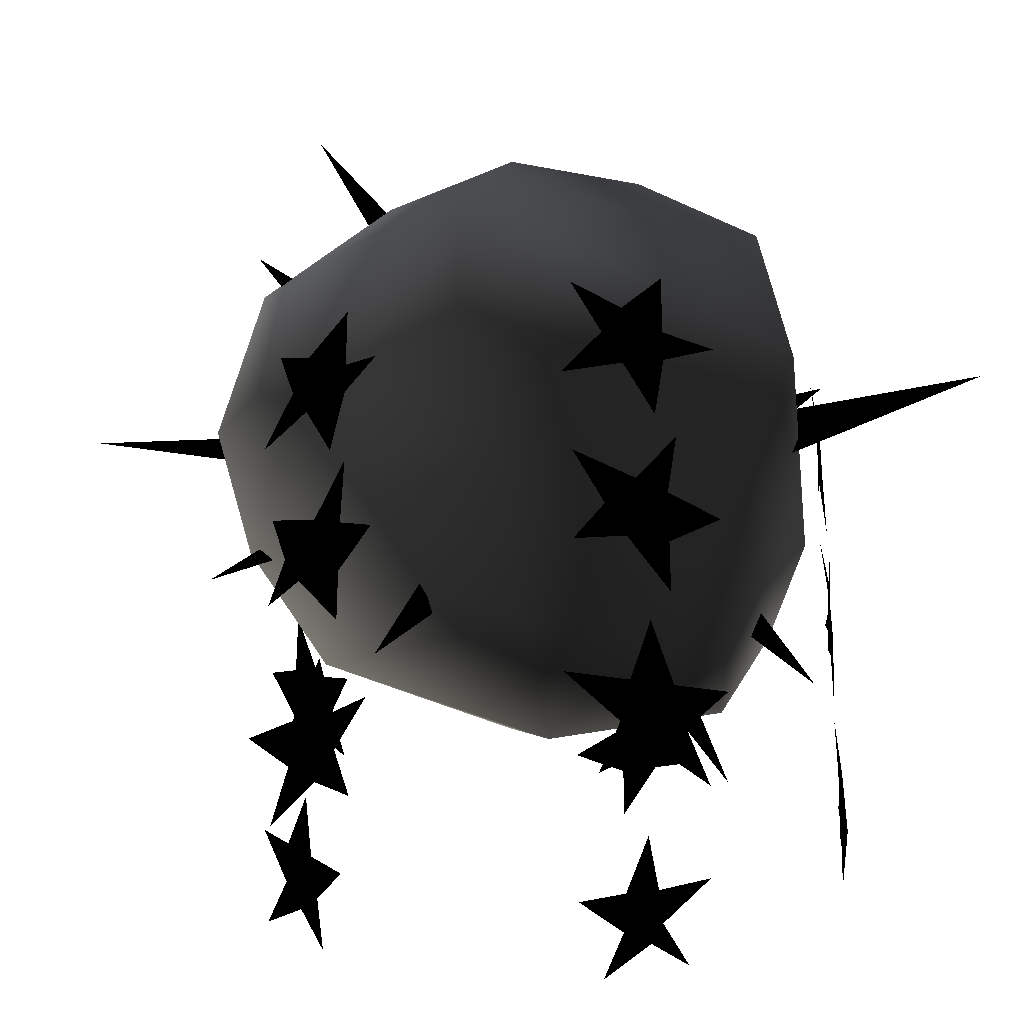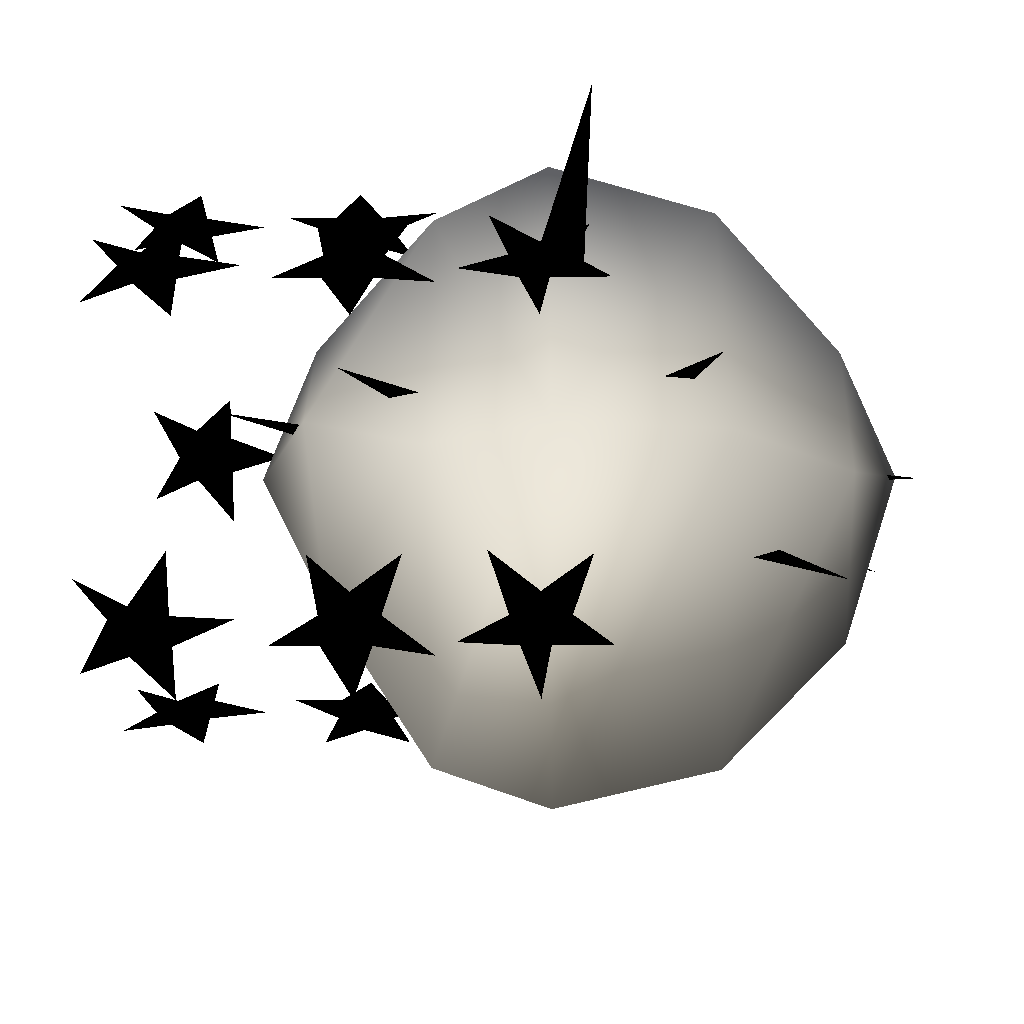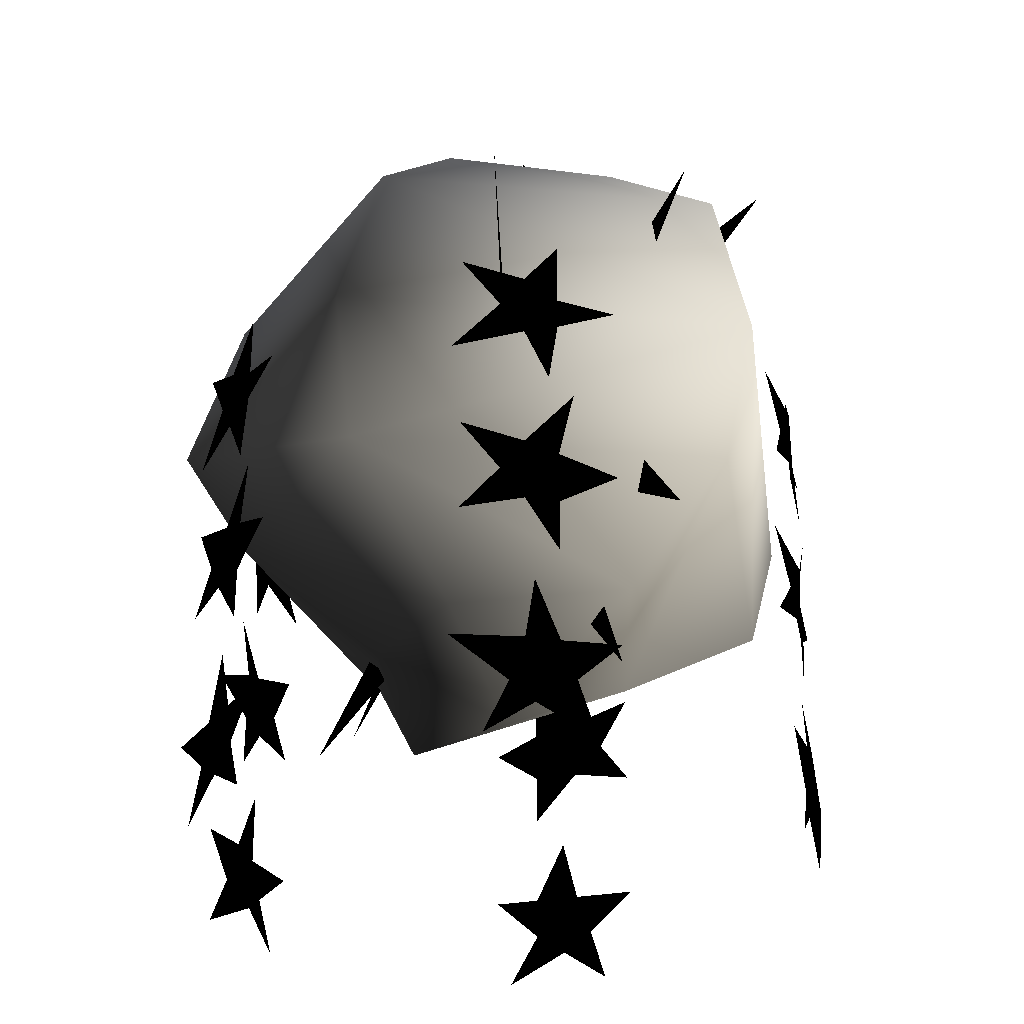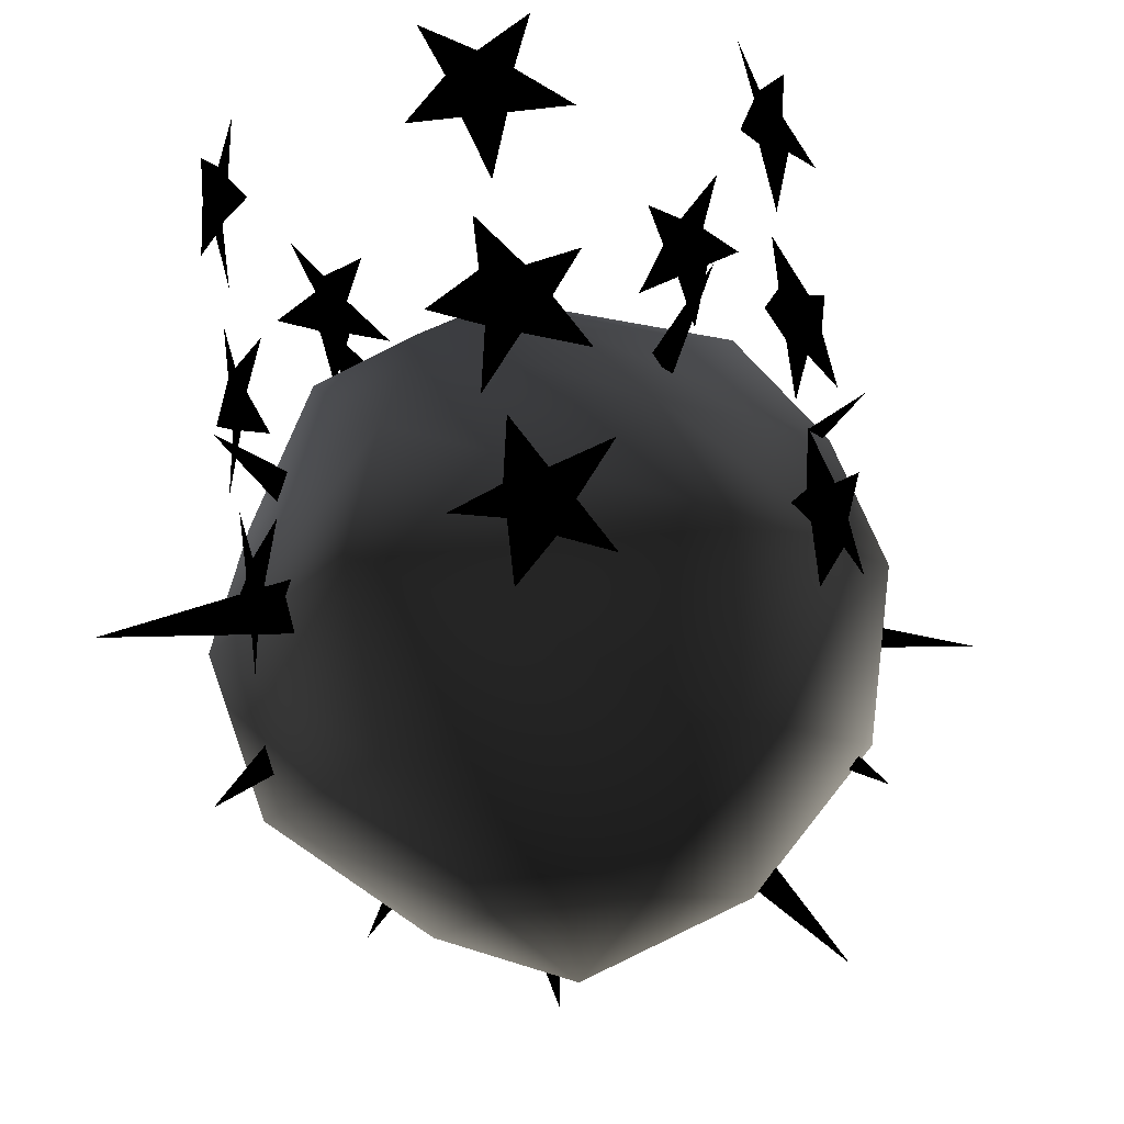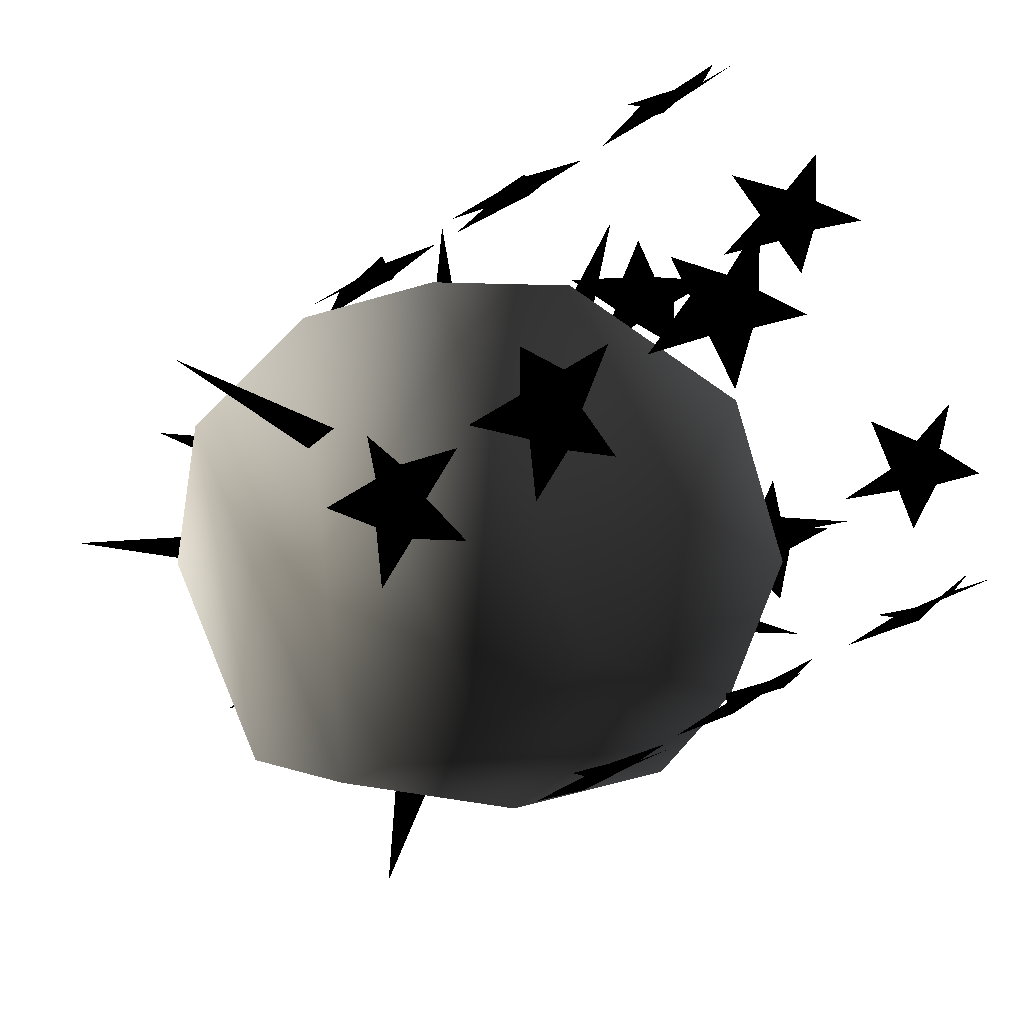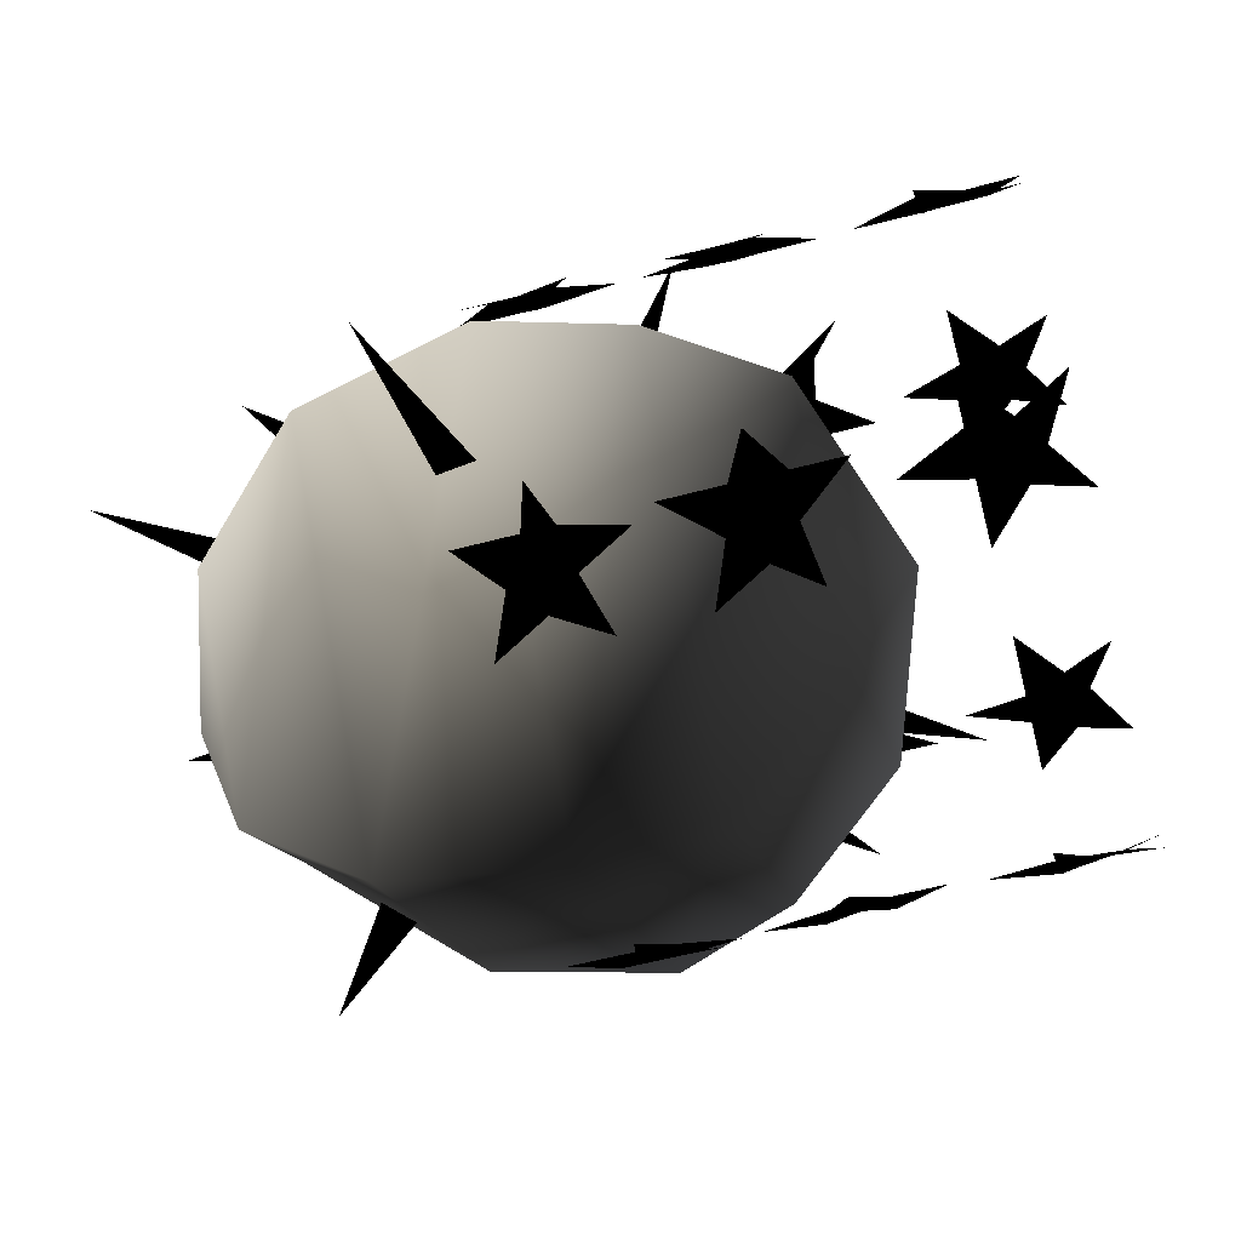
<metadata>
{"format":"obj","ext":"obj","renderer":"f3d","projection":"perspective","resolution":1024,"background":"white","views":[{"elev":-28.3,"azim":-16.5,"up":"+Y"},{"elev":-22.4,"azim":90.7,"up":"+Z"},{"elev":-31.4,"azim":59.0,"up":"+Y"},{"elev":77.3,"azim":173.5,"up":"+Z"},{"elev":-55.2,"azim":-55.5,"up":"+Z"},{"elev":-57.3,"azim":-74.5,"up":"+Z"}]}
</metadata>
<code>
o 2317
v 13 240 -1
v 19 249 -6
v 9 249 19
v 6 240 10
v 0 236 1
v 0 241 -11
v -1 249 -22
v 22 258 -6
v 11 258 21
v -13 258 21
v -9 249 18
v -5 241 10
v -17 240 -1
v -22 248 -1
v -3 258 -25
v 20 270 -4
v 11 270 18
v -12 270 17
v -25 258 -1
v -3 270 -22
v 9 279 -4
v 5 279 10
v -6 279 10
v -13 279 0
v -22 270 -1
v -1 279 -13
v 0 284 1
v 16 237 -1
v 23 247 -6
v 11 247 21
v 7 237 11
v 0 232 1
v 0 238 -12
v -1 247 -25
v 27 258 -6
v 14 258 25
v -15 258 24
v -11 247 21
v -6 238 11
v -19 237 -1
v -26 246 -1
v -3 258 -29
v 24 273 -5
v 13 273 21
v -14 273 20
v -29 258 -1
v -3 273 -25
v 11 284 -4
v 6 284 11
v -7 284 11
v -15 284 0
v -26 273 -1
v -1 284 -15
v 0 289 1
v 19 234 -1
v 27 246 -7
v 12 246 25
v 8 234 12
v 0 228 1
v 0 235 -13
v -1 246 -30
v 32 258 -7
v 16 258 29
v -17 258 29
v -12 246 24
v -6 235 12
v -22 234 -1
v -30 245 -1
v -2 258 -34
v 28 275 -6
v 15 275 24
v -16 275 24
v -34 258 -1
v -2 275 -30
v 13 288 -4
v 7 288 12
v -7 288 12
v -17 288 0
v -30 275 -1
v -1 288 -17
v 0 294 1
v 8 244 0
v 13 251 -4
v 5 251 14
v 3 244 7
v -1 241 0
v -1 245 -8
v -1 251 -17
v 15 258 -4
v 7 258 16
v -10 258 16
v -7 251 14
v -4 245 7
v -14 244 0
v -17 250 0
v -3 258 -19
v 14 267 -3
v 7 267 14
v -10 267 13
v -20 258 0
v -3 267 -17
v 5 275 -3
v 2 275 7
v -5 275 7
v -10 275 0
v -17 267 0
v -1 275 -10
v -1 279 0
v -44 264 -17
v -9 256 -2
v -9 263 -2
v -31 279 0
v -21 267 0
v -17 272 0
v -25 295 0
v 0 270 0
v -8 266 0
v 0 279 0
v 6 281 0
v 2 296 0
v 2 271 -3
v 7 264 -7
v 20 286 -18
v 20 269 0
v 23 265 0
v 32 274 0
v 38 262 25
v 12 253 8
v 12 261 8
v 20 250 0
v 17 246 0
v 29 238 0
v 19 226 0
v 2 247 0
v 10 249 0
v -20 230 11
v -3 248 1
v -8 253 4
v -20 253 0
v -18 249 0
v -34 241 0
v 2 221 31
v 3 217 31
v 7 221 31
v -2 221 31
v -3 217 31
v 0 215 31
v 5 212 31
v -8 221 31
v 0 227 31
v -5 212 31
v -2 259 31
v 2 257 31
v 2 263 31
v -4 256 31
v -2 253 31
v 2 254 31
v 7 256 31
v -8 251 31
v -7 261 31
v 1 248 31
v 7 238 31
v 2 235 31
v 2 240 31
v -2 235 31
v -4 238 31
v -1 241 31
v 3 246 31
v -7 234 31
v -7 243 31
v 2 230 31
v 26 222 11
v 27 218 10
v 28 222 6
v 25 222 14
v 24 218 15
v 25 216 13
v 27 213 8
v 22 222 20
v 25 228 13
v 23 213 17
v 25 260 14
v 26 258 11
v 26 264 11
v 24 257 16
v 25 254 14
v 26 255 11
v 28 257 6
v 22 252 20
v 22 262 19
v 26 249 12
v 28 239 6
v 26 236 11
v 26 241 11
v 25 236 14
v 24 239 16
v 25 242 14
v 27 247 10
v 22 235 19
v 22 244 19
v 26 231 11
v 16 222 -23
v 16 218 -24
v 12 222 -27
v 19 222 -21
v 19 218 -20
v 18 216 -21
v 14 213 -25
v 23 222 -16
v 18 228 -21
v 21 213 -18
v 19 260 -21
v 16 258 -23
v 16 264 -23
v 20 257 -19
v 19 254 -21
v 16 255 -23
v 12 257 -27
v 23 252 -16
v 22 262 -16
v 17 249 -23
v 12 239 -27
v 16 236 -23
v 16 241 -23
v 19 236 -21
v 20 239 -19
v 19 242 -21
v 16 247 -24
v 22 235 -16
v 22 244 -16
v 16 231 -23
v -25 221 17
v -25 217 18
v -23 221 21
v -28 221 14
v -28 217 13
v -26 215 15
v -24 212 20
v -31 221 9
v -26 227 15
v -29 212 11
v -28 259 14
v -25 257 17
v -25 263 17
v -29 256 12
v -28 253 14
v -25 254 17
v -23 256 21
v -31 251 9
v -30 261 10
v -26 248 16
v -23 238 21
v -25 235 17
v -25 240 17
v -28 235 14
v -29 238 12
v -27 241 15
v -25 246 18
v -30 234 10
v -30 243 10
v -25 230 17
v -22 221 -16
v -22 217 -16
v -25 221 -13
v -19 221 -19
v -18 217 -20
v -20 215 -18
v -24 212 -14
v -15 221 -23
v -20 227 -18
v -17 212 -21
v -19 259 -19
v -22 257 -16
v -22 263 -16
v -17 256 -21
v -19 253 -19
v -22 254 -16
v -25 256 -13
v -15 251 -23
v -15 261 -23
v -21 248 -17
v -25 238 -13
v -22 235 -16
v -22 240 -16
v -19 235 -19
v -17 238 -21
v -19 241 -19
v -22 246 -16
v -15 234 -23
v -15 243 -23
v -22 230 -16
f 1 2 3
f 1 3 4
f 1 4 5
f 1 5 6
f 1 6 2
f 2 6 7
f 2 7 8
f 2 8 3
f 3 8 9
f 3 9 10
f 3 10 11
f 3 11 4
f 4 11 12
f 4 12 5
f 5 12 13
f 5 13 6
f 6 13 7
f 7 13 14
f 7 14 15
f 7 15 8
f 8 15 16
f 8 16 17
f 8 17 9
f 9 17 18
f 9 18 10
f 10 18 19
f 10 19 11
f 11 19 14
f 11 14 12
f 12 14 13
f 15 14 19
f 15 19 20
f 15 20 16
f 16 20 21
f 16 21 22
f 16 22 17
f 17 22 23
f 17 23 18
f 18 23 24
f 18 24 25
f 18 25 19
f 19 25 20
f 20 25 26
f 20 26 21
f 21 26 27
f 21 27 22
f 22 27 23
f 23 27 24
f 24 27 26
f 24 26 25
f 28 29 30
f 28 30 31
f 28 31 32
f 28 32 33
f 28 33 29
f 29 33 34
f 29 34 35
f 29 35 30
f 30 35 36
f 30 36 37
f 30 37 38
f 30 38 31
f 31 38 39
f 31 39 32
f 32 39 40
f 32 40 33
f 33 40 34
f 34 40 41
f 34 41 42
f 34 42 35
f 35 42 43
f 35 43 44
f 35 44 36
f 36 44 45
f 36 45 37
f 37 45 46
f 37 46 38
f 38 46 41
f 38 41 39
f 39 41 40
f 42 41 46
f 42 46 47
f 42 47 43
f 43 47 48
f 43 48 49
f 43 49 44
f 44 49 50
f 44 50 45
f 45 50 51
f 45 51 52
f 45 52 46
f 46 52 47
f 47 52 53
f 47 53 48
f 48 53 54
f 48 54 49
f 49 54 50
f 50 54 51
f 51 54 53
f 51 53 52
f 55 56 57
f 55 57 58
f 55 58 59
f 55 59 60
f 55 60 56
f 56 60 61
f 56 61 62
f 56 62 57
f 57 62 63
f 57 63 64
f 57 64 65
f 57 65 58
f 58 65 66
f 58 66 59
f 59 66 67
f 59 67 60
f 60 67 61
f 61 67 68
f 61 68 69
f 61 69 62
f 62 69 70
f 62 70 71
f 62 71 63
f 63 71 72
f 63 72 64
f 64 72 73
f 64 73 65
f 65 73 68
f 65 68 66
f 66 68 67
f 69 68 73
f 69 73 74
f 69 74 70
f 70 74 75
f 70 75 76
f 70 76 71
f 71 76 77
f 71 77 72
f 72 77 78
f 72 78 79
f 72 79 73
f 73 79 74
f 74 79 80
f 74 80 75
f 75 80 81
f 75 81 76
f 76 81 77
f 77 81 78
f 78 81 80
f 78 80 79
f 82 83 84
f 82 84 85
f 82 85 86
f 82 86 87
f 82 87 83
f 83 87 88
f 83 88 89
f 83 89 84
f 84 89 90
f 84 90 91
f 84 91 92
f 84 92 85
f 85 92 93
f 85 93 86
f 86 93 94
f 86 94 87
f 87 94 88
f 88 94 95
f 88 95 96
f 88 96 89
f 89 96 97
f 89 97 98
f 89 98 90
f 90 98 99
f 90 99 91
f 91 99 100
f 91 100 92
f 92 100 95
f 92 95 93
f 93 95 94
f 96 95 100
f 96 100 101
f 96 101 97
f 97 101 102
f 97 102 103
f 97 103 98
f 98 103 104
f 98 104 99
f 99 104 105
f 99 105 106
f 99 106 100
f 100 106 101
f 101 106 107
f 101 107 102
f 102 107 108
f 102 108 103
f 103 108 104
f 104 108 105
f 105 108 107
f 105 107 106
f 109 110 111
f 109 111 110
f 112 113 114
f 112 114 113
f 115 116 117
f 115 117 116
f 118 119 120
f 118 120 119
f 121 122 123
f 121 123 122
f 124 125 126
f 124 126 125
f 127 128 129
f 127 129 128
f 130 131 132
f 130 132 131
f 133 134 135
f 133 135 134
f 136 137 138
f 136 138 137
f 139 140 141
f 139 141 140
f 142 143 144
f 142 144 143
f 142 143 145
f 142 145 146
f 142 146 147
f 142 147 143
f 143 147 148
f 143 148 147
f 143 147 146
f 143 146 145
f 145 146 149
f 145 149 146
f 142 150 145
f 142 145 150
f 146 151 147
f 146 147 151
f 152 153 154
f 152 154 153
f 152 153 155
f 152 155 156
f 152 156 157
f 152 157 153
f 153 157 158
f 153 158 157
f 153 157 156
f 153 156 155
f 155 156 159
f 155 159 156
f 152 160 155
f 152 155 160
f 156 161 157
f 156 157 161
f 162 163 164
f 162 164 163
f 163 164 165
f 163 165 166
f 163 166 167
f 163 167 164
f 164 167 168
f 164 168 167
f 164 167 166
f 164 166 165
f 165 166 169
f 165 169 166
f 166 170 167
f 166 167 170
f 163 171 165
f 163 165 171
f 172 173 174
f 172 174 173
f 172 173 175
f 172 175 176
f 172 176 177
f 172 177 173
f 173 177 178
f 173 178 177
f 173 177 176
f 173 176 175
f 175 176 179
f 175 179 176
f 172 180 175
f 172 175 180
f 176 181 177
f 176 177 181
f 182 183 184
f 182 184 183
f 182 183 185
f 182 185 186
f 182 186 187
f 182 187 183
f 183 187 188
f 183 188 187
f 183 187 186
f 183 186 185
f 185 186 189
f 185 189 186
f 182 190 185
f 182 185 190
f 186 191 187
f 186 187 191
f 192 193 194
f 192 194 193
f 193 194 195
f 193 195 196
f 193 196 197
f 193 197 194
f 194 197 198
f 194 198 197
f 194 197 196
f 194 196 195
f 195 196 199
f 195 199 196
f 196 200 197
f 196 197 200
f 193 201 195
f 193 195 201
f 202 203 204
f 202 204 203
f 202 203 205
f 202 205 206
f 202 206 207
f 202 207 203
f 203 207 208
f 203 208 207
f 203 207 206
f 203 206 205
f 205 206 209
f 205 209 206
f 202 210 205
f 202 205 210
f 206 211 207
f 206 207 211
f 212 213 214
f 212 214 213
f 212 213 215
f 212 215 216
f 212 216 217
f 212 217 213
f 213 217 218
f 213 218 217
f 213 217 216
f 213 216 215
f 215 216 219
f 215 219 216
f 212 220 215
f 212 215 220
f 216 221 217
f 216 217 221
f 222 223 224
f 222 224 223
f 223 224 225
f 223 225 226
f 223 226 227
f 223 227 224
f 224 227 228
f 224 228 227
f 224 227 226
f 224 226 225
f 225 226 229
f 225 229 226
f 226 230 227
f 226 227 230
f 223 231 225
f 223 225 231
f 232 233 234
f 232 234 233
f 232 233 235
f 232 235 236
f 232 236 237
f 232 237 233
f 233 237 238
f 233 238 237
f 233 237 236
f 233 236 235
f 235 236 239
f 235 239 236
f 232 240 235
f 232 235 240
f 236 241 237
f 236 237 241
f 242 243 244
f 242 244 243
f 242 243 245
f 242 245 246
f 242 246 247
f 242 247 243
f 243 247 248
f 243 248 247
f 243 247 246
f 243 246 245
f 245 246 249
f 245 249 246
f 242 250 245
f 242 245 250
f 246 251 247
f 246 247 251
f 252 253 254
f 252 254 253
f 253 254 255
f 253 255 256
f 253 256 257
f 253 257 254
f 254 257 258
f 254 258 257
f 254 257 256
f 254 256 255
f 255 256 259
f 255 259 256
f 256 260 257
f 256 257 260
f 253 261 255
f 253 255 261
f 262 263 264
f 262 264 263
f 262 263 265
f 262 265 266
f 262 266 267
f 262 267 263
f 263 267 268
f 263 268 267
f 263 267 266
f 263 266 265
f 265 266 269
f 265 269 266
f 262 270 265
f 262 265 270
f 266 271 267
f 266 267 271
f 272 273 274
f 272 274 273
f 272 273 275
f 272 275 276
f 272 276 277
f 272 277 273
f 273 277 278
f 273 278 277
f 273 277 276
f 273 276 275
f 275 276 279
f 275 279 276
f 272 280 275
f 272 275 280
f 276 281 277
f 276 277 281
f 282 283 284
f 282 284 283
f 283 284 285
f 283 285 286
f 283 286 287
f 283 287 284
f 284 287 288
f 284 288 287
f 284 287 286
f 284 286 285
f 285 286 289
f 285 289 286
f 286 290 287
f 286 287 290
f 283 291 285
f 283 285 291

</code>
